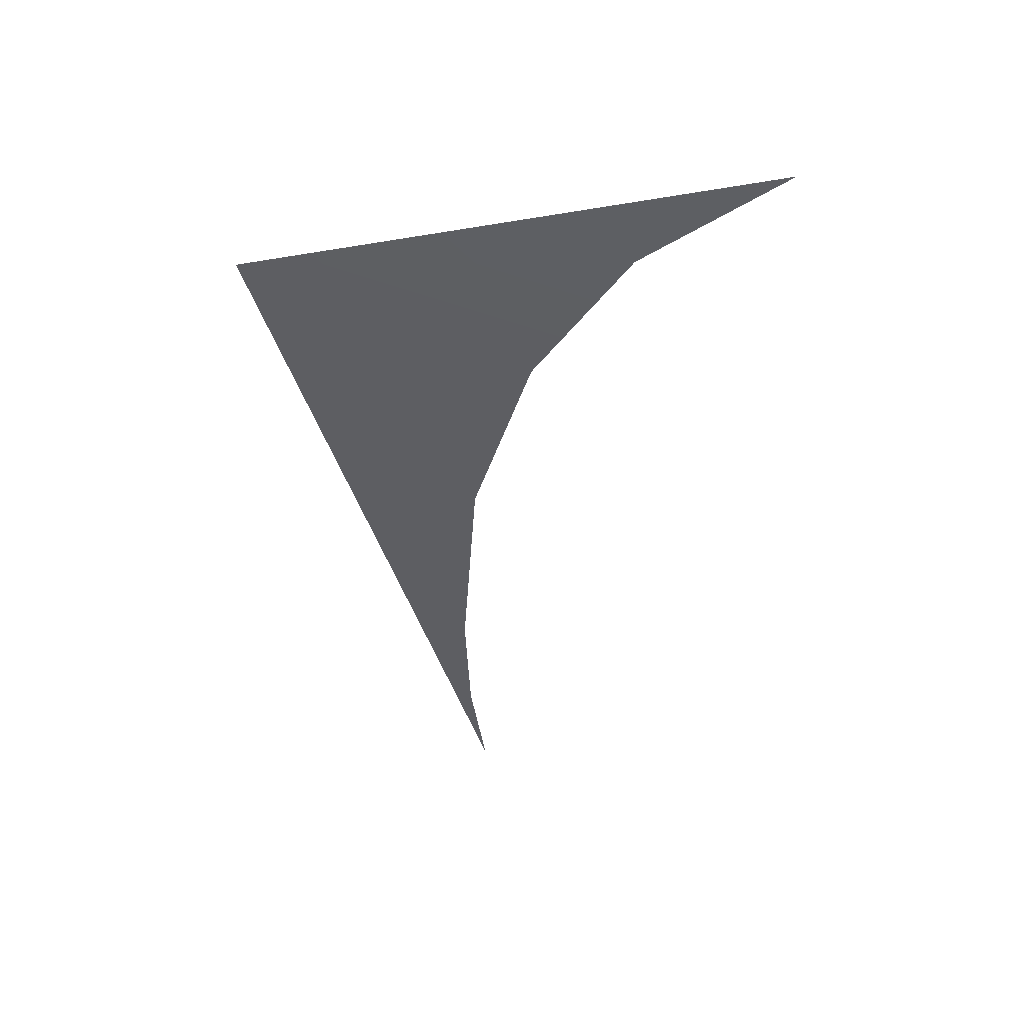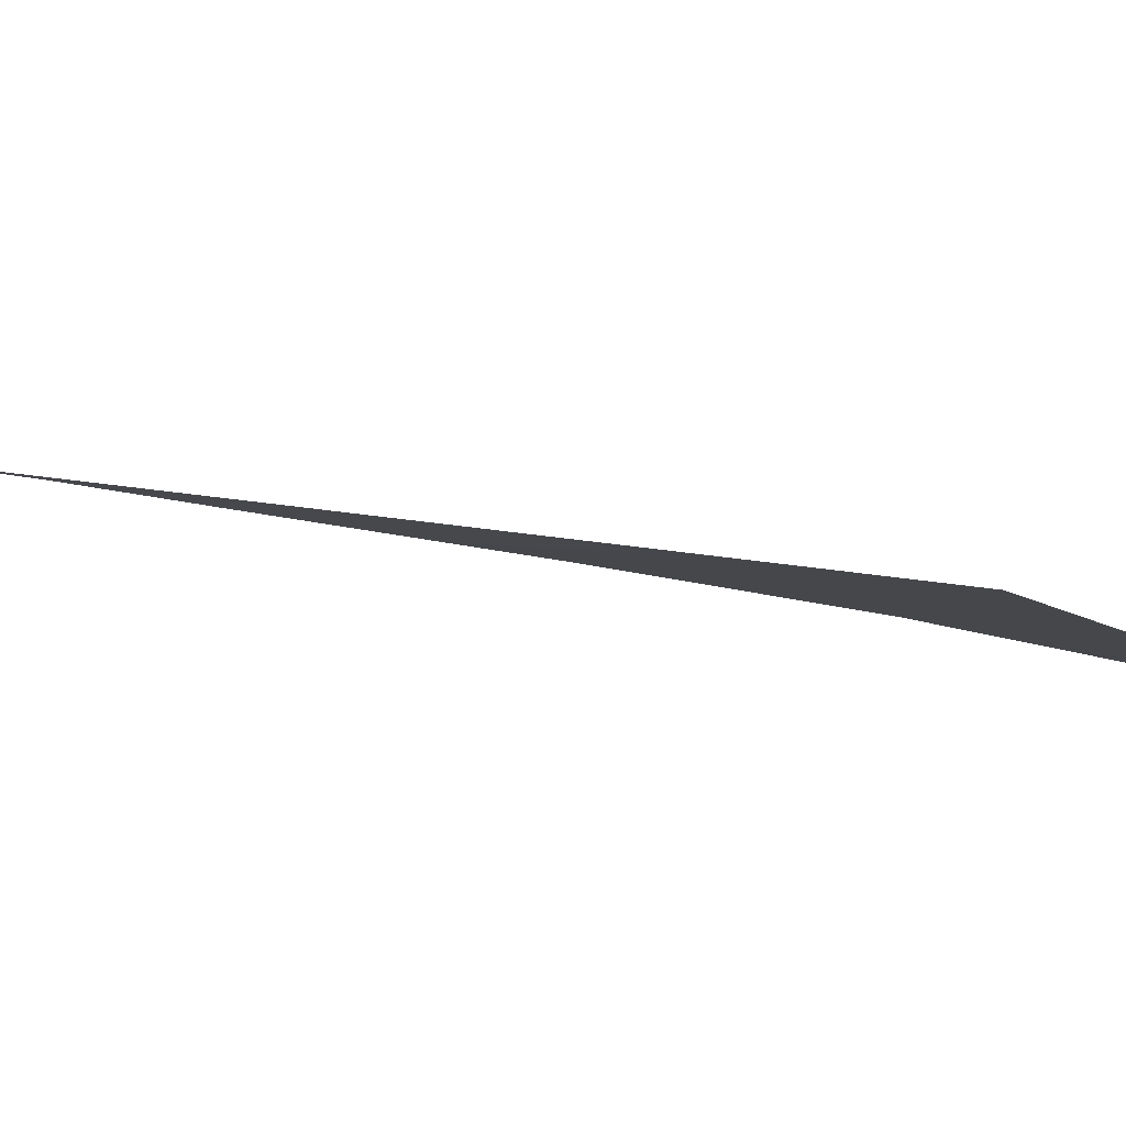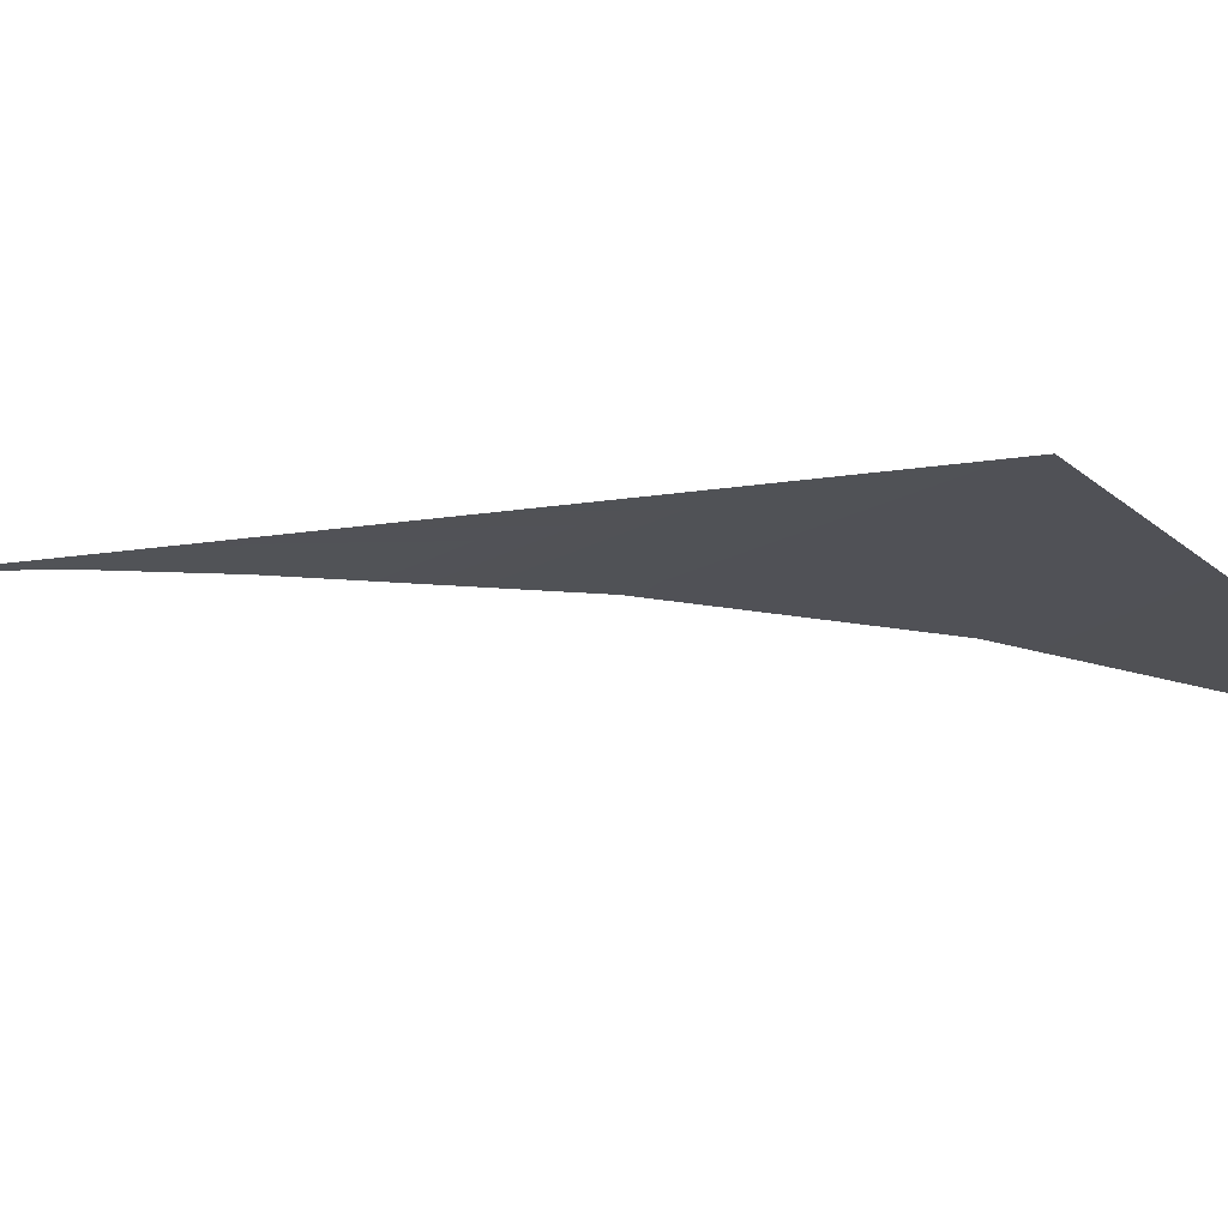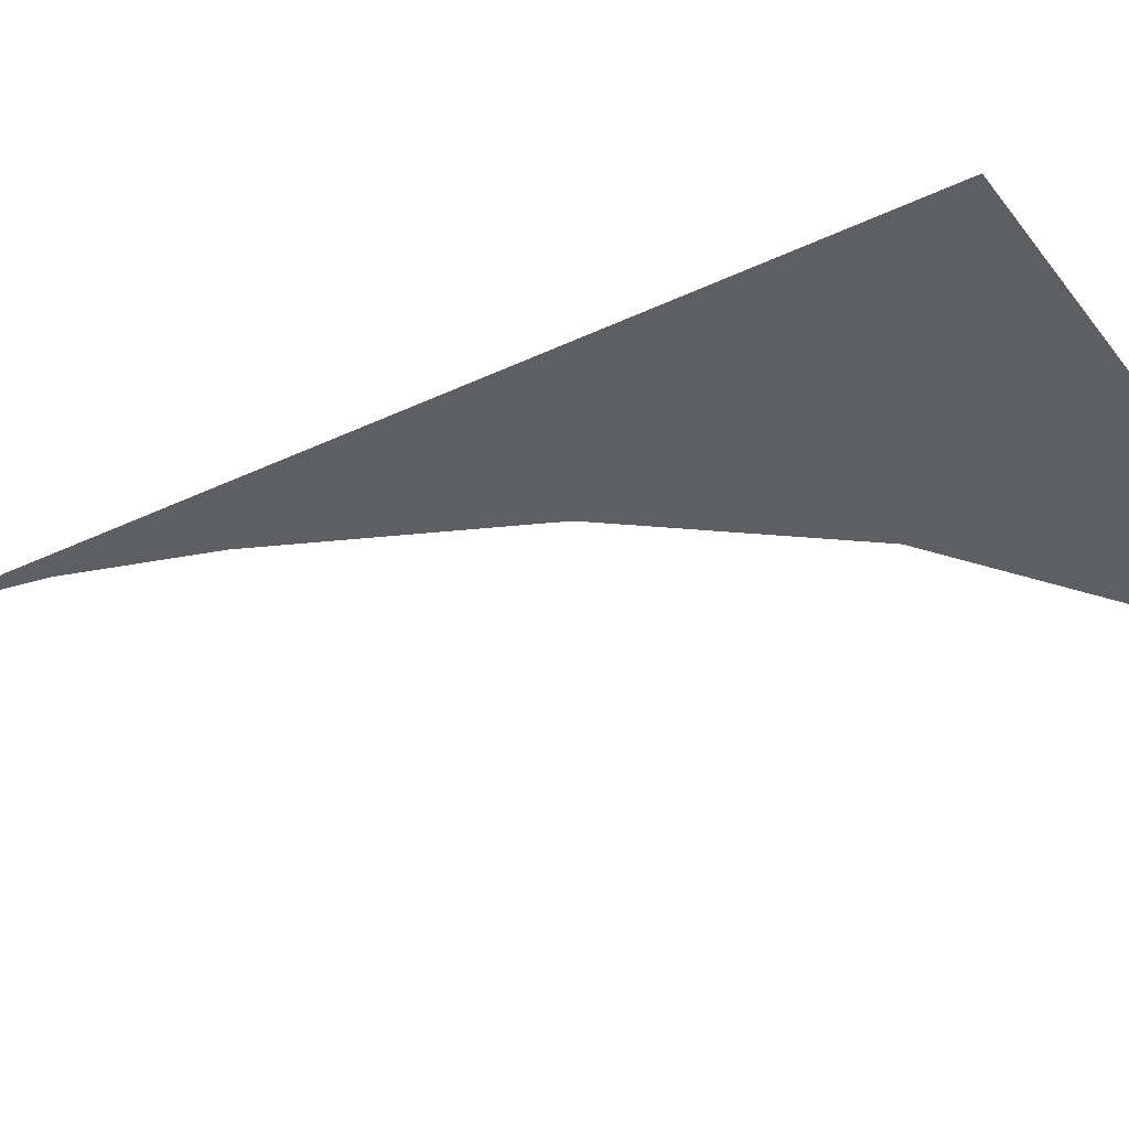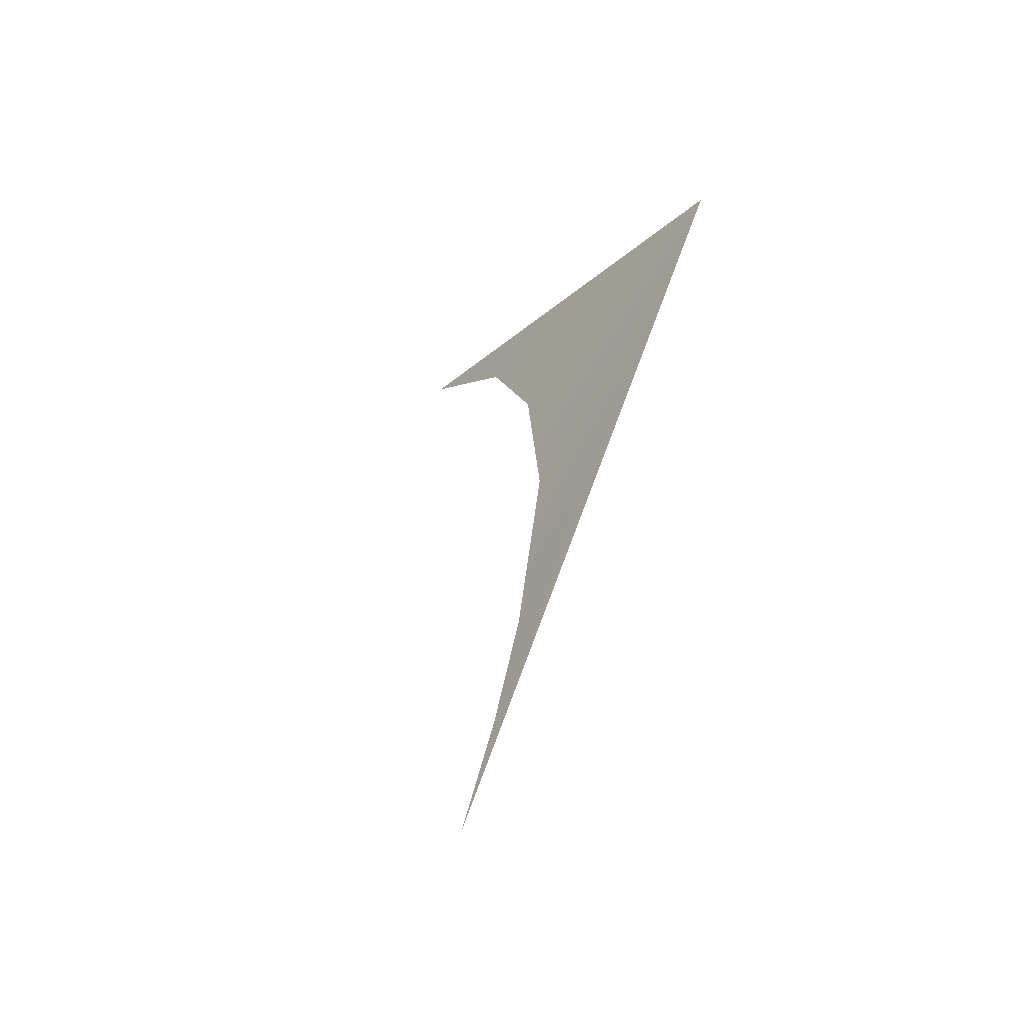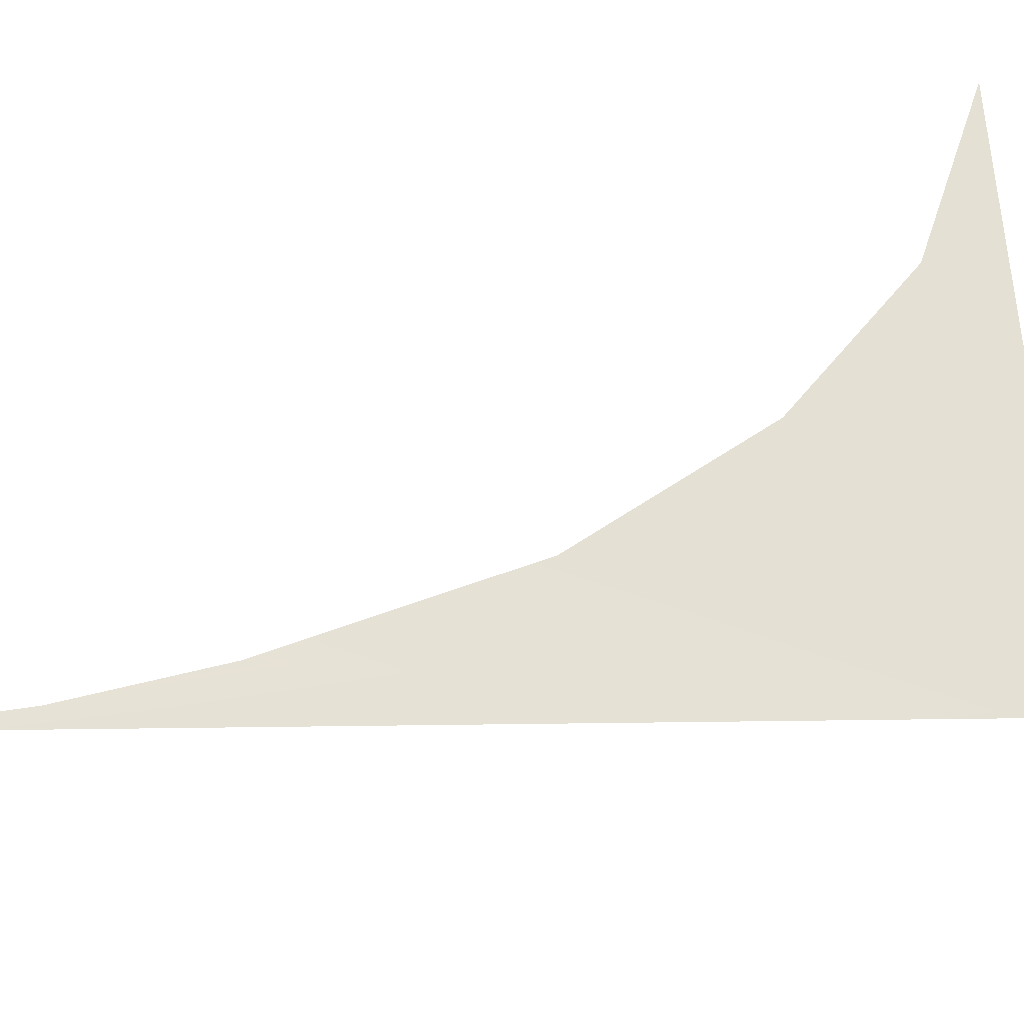
<metadata>
{"format":"obj","ext":"obj","renderer":"f3d","projection":"perspective","resolution":1024,"background":"white","views":[{"elev":40.0,"azim":-176.5,"up":"+Y"},{"elev":-8.2,"azim":110.5,"up":"+Z"},{"elev":-22.0,"azim":113.6,"up":"+Z"},{"elev":-46.0,"azim":111.2,"up":"+Z"},{"elev":-44.0,"azim":50.1,"up":"+Y"},{"elev":69.3,"azim":71.3,"up":"+Z"}]}
</metadata>
<code>
o #ID1720
v -0.2146 0.3387 0.5091
v -0.2138 0.3385 0.5092
v -0.2144 0.3386 0.5091
v -0.2143 0.3383 0.5092
v -0.2142 0.338 0.5093
v -0.2141 0.3376 0.5093
v -0.2141 0.3374 0.5094
v -0.2142 0.3372 0.5094
f 1 2 3
f 3 2 1
f 3 2 4
f 4 2 3
f 2 5 4
f 4 5 2
f 2 6 5
f 5 6 2
f 2 7 6
f 6 7 2
f 2 8 7
f 7 8 2

</code>
